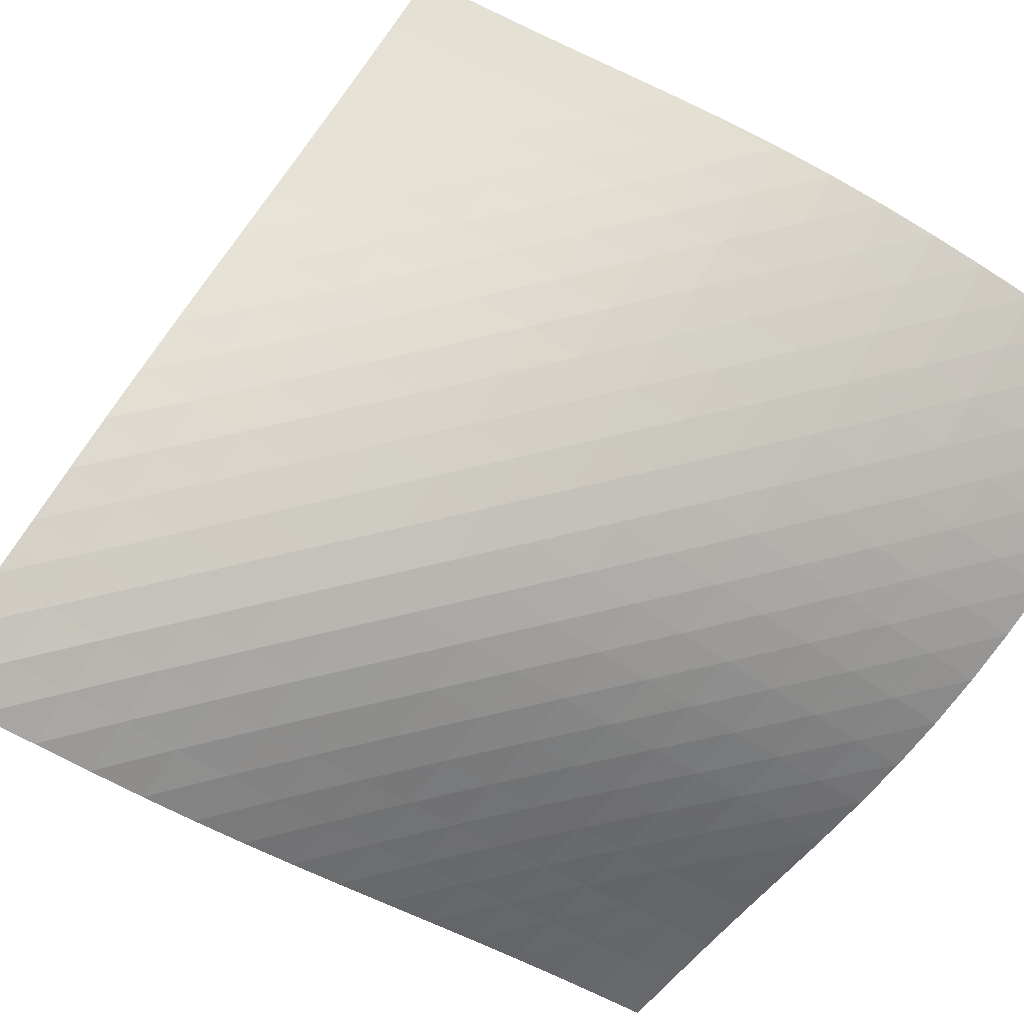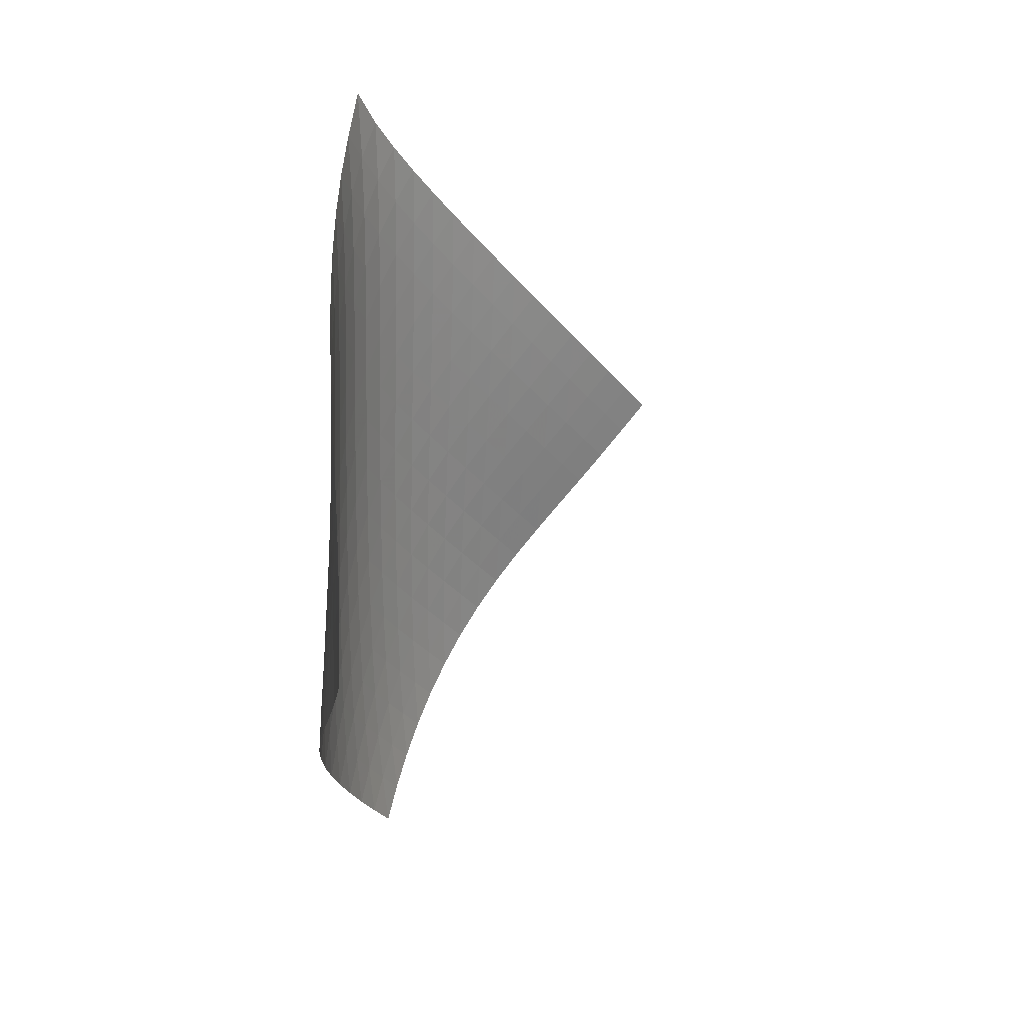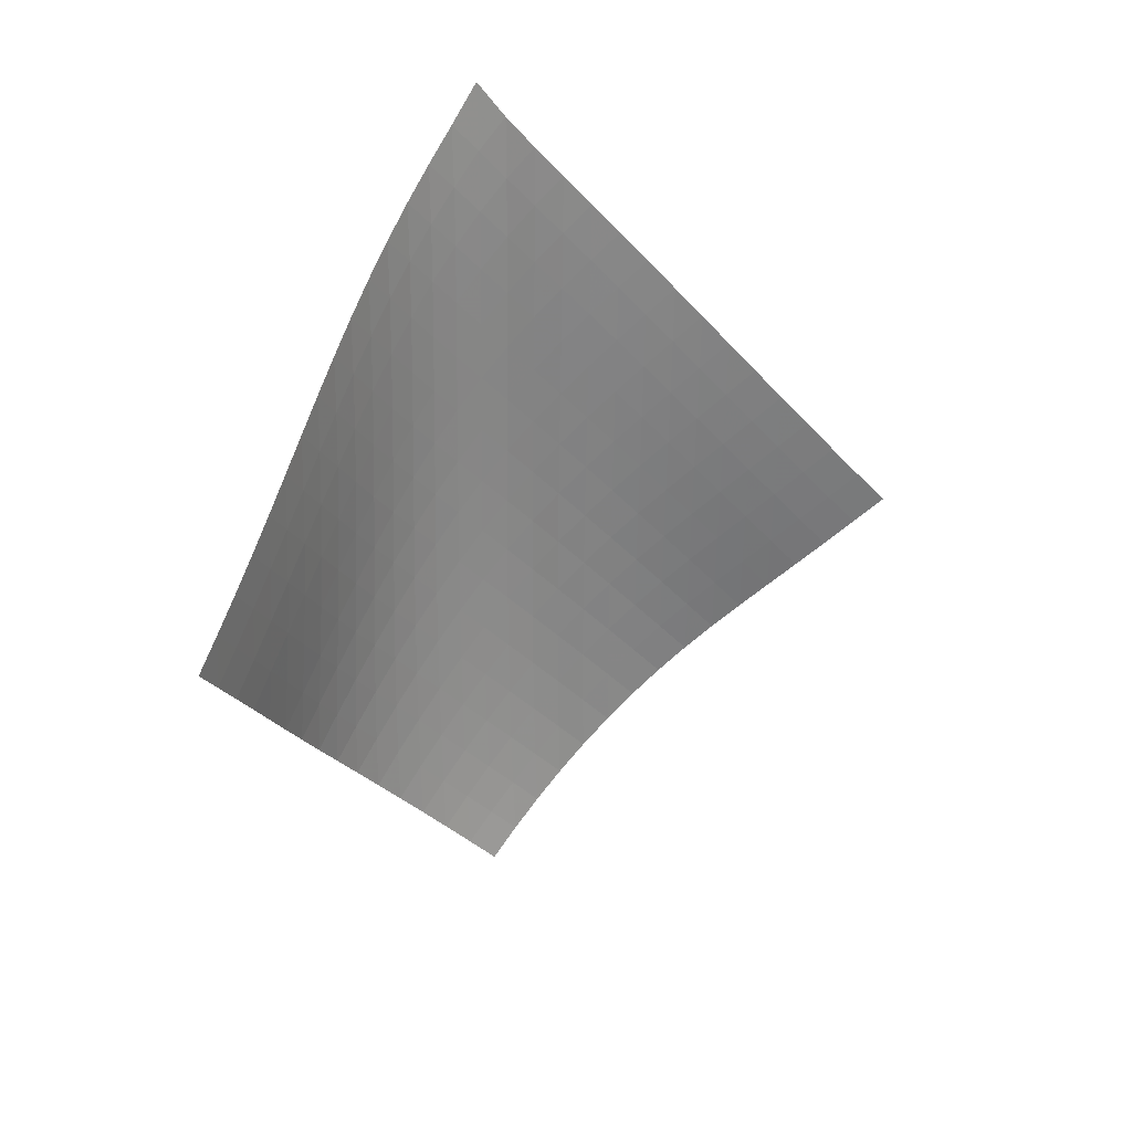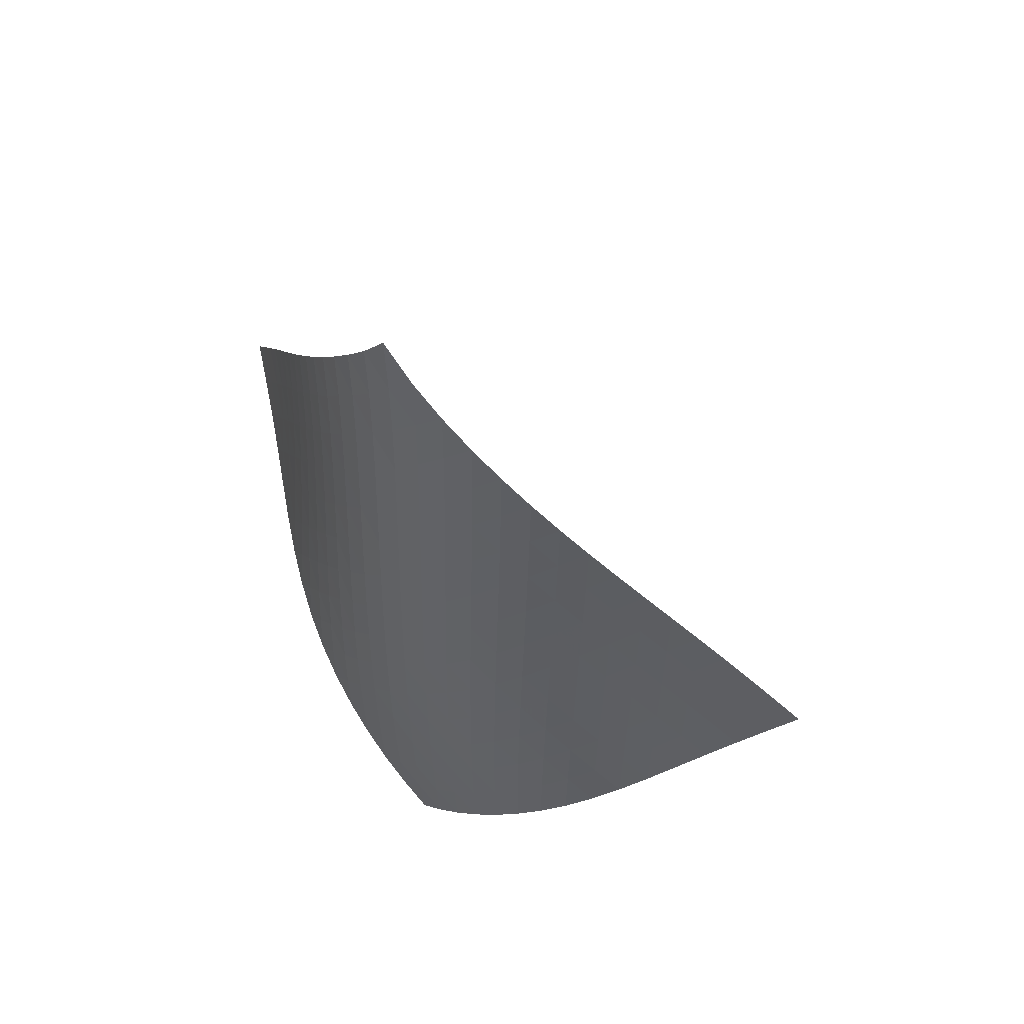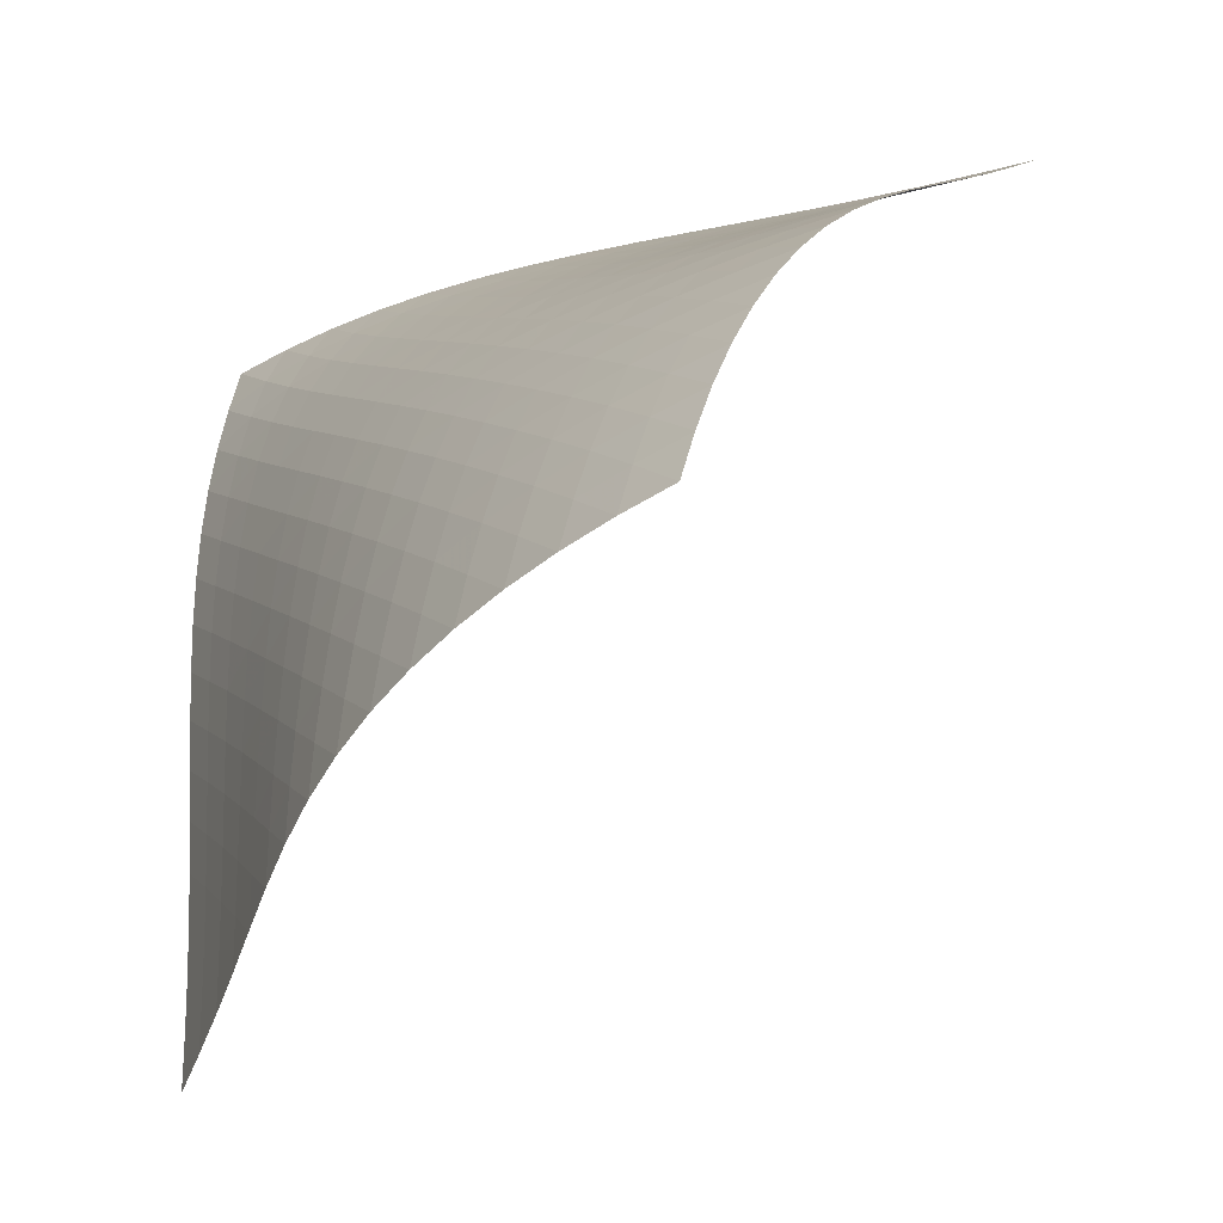
<metadata>
{"format":"obj","ext":"obj","renderer":"f3d","projection":"perspective","resolution":1024,"background":"white","views":[{"elev":51.1,"azim":-106.4,"up":"+Z"},{"elev":25.1,"azim":69.9,"up":"+Y"},{"elev":27.1,"azim":105.7,"up":"+Y"},{"elev":54.4,"azim":-4.7,"up":"+Y"},{"elev":6.7,"azim":-18.9,"up":"+Z"}]}
</metadata>
<code>
v -6.497 -0.04854 6.497
v 1.957 -9.832 9.669
v -9.669 -9.832 -1.957
v -6.343 -18.9 6.343
v -9.483 -9.207 -1.386
v -9.304 -8.58 -0.8121
v -9.137 -7.952 -0.2357
v -8.98 -7.323 0.3432
v -8.828 -6.692 0.9237
v -8.679 -6.06 1.505
v -8.527 -5.425 2.087
v -8.367 -4.79 2.667
v -8.191 -4.151 3.244
v -7.994 -3.51 3.817
v -7.77 -2.864 4.382
v -7.513 -2.211 4.937
v -7.219 -1.544 5.477
v -6.882 -0.8443 6
v -6 -0.8443 6.882
v -5.477 -1.544 7.219
v -4.937 -2.211 7.513
v -4.382 -2.864 7.77
v -3.817 -3.51 7.994
v -3.244 -4.151 8.191
v -2.667 -4.79 8.367
v -2.087 -5.425 8.527
v -1.505 -6.06 8.679
v -0.9237 -6.692 8.828
v -0.3432 -7.323 8.98
v 0.2357 -7.952 9.137
v 0.8121 -8.58 9.304
v 1.386 -9.207 9.483
v 1.336 -10.43 9.572
v 0.7124 -11.02 9.484
v 0.08657 -11.62 9.41
v -0.5408 -12.21 9.346
v -1.167 -12.81 9.278
v -1.787 -13.4 9.188
v -2.395 -14 9.06
v -2.985 -14.61 8.882
v -3.551 -15.22 8.652
v -4.09 -15.83 8.369
v -4.599 -16.45 8.039
v -5.079 -17.06 7.667
v -5.529 -17.68 7.258
v -5.949 -18.29 6.815
v -6.815 -18.29 5.949
v -7.258 -17.68 5.529
v -7.667 -17.06 5.079
v -8.039 -16.45 4.599
v -8.369 -15.83 4.09
v -8.652 -15.22 3.551
v -8.882 -14.61 2.985
v -9.06 -14 2.395
v -9.188 -13.4 1.787
v -9.278 -12.81 1.167
v -9.346 -12.21 0.5408
v -9.41 -11.62 -0.08657
v -9.484 -11.02 -0.7124
v -9.572 -10.43 -1.336
v -6.459 -1.485 6.459
v -6.855 -2.153 5.987
v -7.202 -2.813 5.481
v -7.505 -3.463 4.951
v -7.77 -4.108 4.403
v -8 -4.749 3.842
v -8.204 -5.387 3.273
v -8.387 -6.022 2.699
v -8.556 -6.656 2.122
v -8.718 -7.288 1.543
v -8.877 -7.919 0.9638
v -9.04 -8.549 0.3858
v -9.209 -9.177 -0.1904
v -9.387 -9.803 -0.7642
v -5.987 -2.153 6.855
v -6.447 -2.788 6.447
v -6.855 -3.431 5.991
v -7.211 -4.073 5.496
v -7.521 -4.714 4.973
v -7.791 -5.352 4.43
v -8.026 -5.988 3.873
v -8.236 -6.622 3.307
v -8.427 -7.255 2.735
v -8.605 -7.886 2.161
v -8.777 -8.516 1.584
v -8.947 -9.145 1.008
v -9.121 -9.772 0.433
v -9.3 -10.4 -0.1406
v -5.481 -2.813 7.202
v -5.991 -3.431 6.855
v -6.457 -4.059 6.457
v -6.872 -4.692 6.009
v -7.235 -5.326 5.52
v -7.55 -5.96 5.001
v -7.825 -6.593 4.462
v -8.068 -7.224 3.908
v -8.286 -7.855 3.345
v -8.487 -8.485 2.776
v -8.676 -9.113 2.205
v -8.859 -9.741 1.631
v -9.041 -10.37 1.058
v -9.225 -10.99 0.4852
v -4.951 -3.463 7.505
v -5.496 -4.073 7.211
v -6.009 -4.692 6.872
v -6.478 -5.317 6.478
v -6.896 -5.944 6.033
v -7.264 -6.573 5.548
v -7.586 -7.202 5.033
v -7.869 -7.831 4.497
v -8.121 -8.459 3.946
v -8.351 -9.086 3.387
v -8.564 -9.712 2.821
v -8.766 -10.34 2.253
v -8.962 -10.96 1.683
v -9.156 -11.59 1.112
v -4.403 -4.108 7.77
v -4.973 -4.714 7.521
v -5.52 -5.326 7.235
v -6.033 -5.944 6.896
v -6.503 -6.566 6.503
v -6.923 -7.19 6.06
v -7.295 -7.816 5.577
v -7.624 -8.441 5.065
v -7.916 -9.066 4.532
v -8.181 -9.691 3.986
v -8.424 -10.31 3.43
v -8.651 -10.94 2.869
v -8.868 -11.56 2.303
v -9.077 -12.18 1.736
v -3.842 -4.749 8
v -4.43 -5.352 7.791
v -5.001 -5.96 7.55
v -5.548 -6.573 7.264
v -6.06 -7.19 6.923
v -6.527 -7.811 6.527
v -6.948 -8.433 6.084
v -7.324 -9.055 5.603
v -7.66 -9.678 5.094
v -7.963 -10.3 4.565
v -8.241 -10.92 4.023
v -8.498 -11.54 3.472
v -8.741 -12.16 2.915
v -8.971 -12.78 2.353
v -3.273 -5.387 8.204
v -3.873 -5.988 8.026
v -4.462 -6.593 7.825
v -5.033 -7.202 7.586
v -5.577 -7.816 7.295
v -6.084 -8.433 6.948
v -6.548 -9.052 6.548
v -6.969 -9.672 6.104
v -7.348 -10.29 5.624
v -7.691 -10.91 5.118
v -8.005 -11.53 4.594
v -8.296 -12.15 4.057
v -8.567 -12.77 3.51
v -8.822 -13.39 2.955
v -2.699 -6.022 8.387
v -3.307 -6.622 8.236
v -3.908 -7.224 8.068
v -4.497 -7.831 7.869
v -5.065 -8.441 7.624
v -5.603 -9.055 7.324
v -6.104 -9.672 6.969
v -6.563 -10.29 6.563
v -6.982 -10.91 6.117
v -7.364 -11.53 5.638
v -7.714 -12.15 5.135
v -8.038 -12.76 4.615
v -8.339 -13.38 4.081
v -8.62 -13.99 3.538
v -2.122 -6.656 8.556
v -2.735 -7.255 8.427
v -3.345 -7.855 8.286
v -3.946 -8.459 8.121
v -4.532 -9.066 7.916
v -5.094 -9.678 7.66
v -5.624 -10.29 7.348
v -6.117 -10.91 6.982
v -6.57 -11.53 6.57
v -6.987 -12.15 6.121
v -7.371 -12.76 5.643
v -7.726 -13.38 5.143
v -8.056 -13.99 4.625
v -8.364 -14.61 4.094
v -1.543 -7.288 8.718
v -2.161 -7.886 8.605
v -2.776 -8.485 8.487
v -3.387 -9.086 8.351
v -3.986 -9.691 8.181
v -4.565 -10.3 7.963
v -5.118 -10.91 7.691
v -5.638 -11.53 7.364
v -6.121 -12.15 6.987
v -6.568 -12.76 6.568
v -6.982 -13.38 6.116
v -7.366 -13.99 5.638
v -7.724 -14.61 5.138
v -8.057 -15.22 4.621
v -0.9638 -7.919 8.877
v -1.584 -8.516 8.777
v -2.205 -9.113 8.676
v -2.821 -9.712 8.564
v -3.43 -10.31 8.424
v -4.023 -10.92 8.241
v -4.594 -11.53 8.005
v -5.135 -12.15 7.714
v -5.643 -12.76 7.371
v -6.116 -13.38 6.982
v -6.556 -14 6.556
v -6.966 -14.61 6.1
v -7.348 -15.22 5.619
v -7.705 -15.84 5.118
v -0.3858 -8.549 9.04
v -1.008 -9.145 8.947
v -1.631 -9.741 8.859
v -2.253 -10.34 8.766
v -2.869 -10.94 8.651
v -3.472 -11.54 8.498
v -4.057 -12.15 8.296
v -4.615 -12.76 8.038
v -5.143 -13.38 7.726
v -5.638 -13.99 7.366
v -6.1 -14.61 6.966
v -6.533 -15.23 6.533
v -6.936 -15.84 6.07
v -7.313 -16.45 5.584
v 0.1904 -9.177 9.209
v -0.433 -9.772 9.121
v -1.058 -10.37 9.041
v -1.683 -10.96 8.962
v -2.303 -11.56 8.868
v -2.915 -12.16 8.741
v -3.51 -12.77 8.567
v -4.081 -13.38 8.339
v -4.625 -13.99 8.056
v -5.138 -14.61 7.724
v -5.619 -15.22 7.348
v -6.07 -15.84 6.936
v -6.492 -16.46 6.492
v -6.886 -17.07 6.021
v 0.7642 -9.803 9.387
v 0.1406 -10.4 9.3
v -0.4852 -10.99 9.225
v -1.112 -11.59 9.156
v -1.736 -12.18 9.077
v -2.353 -12.78 8.971
v -2.955 -13.39 8.822
v -3.538 -13.99 8.62
v -4.094 -14.61 8.364
v -4.621 -15.22 8.057
v -5.118 -15.84 7.705
v -5.584 -16.45 7.313
v -6.021 -17.07 6.886
v -6.429 -17.68 6.429
f 256 46 4
f 256 4 47
f 5 74 60
f 5 60 3
f 74 88 59
f 74 59 60
f 88 102 58
f 88 58 59
f 102 116 57
f 102 57 58
f 116 130 56
f 116 56 57
f 130 144 55
f 130 55 56
f 144 158 54
f 144 54 55
f 158 172 53
f 158 53 54
f 172 186 52
f 172 52 53
f 186 200 51
f 186 51 52
f 200 214 50
f 200 50 51
f 214 228 49
f 214 49 50
f 228 242 48
f 228 48 49
f 242 256 47
f 242 47 48
f 1 19 61
f 1 61 18
f 18 61 62
f 18 62 17
f 17 62 63
f 17 63 16
f 16 63 64
f 16 64 15
f 15 64 65
f 15 65 14
f 14 65 66
f 14 66 13
f 13 66 67
f 13 67 12
f 12 67 68
f 12 68 11
f 11 68 69
f 11 69 10
f 10 69 70
f 10 70 9
f 9 70 71
f 9 71 8
f 8 71 72
f 8 72 7
f 7 72 73
f 7 73 6
f 6 73 74
f 6 74 5
f 19 20 75
f 19 75 61
f 61 75 76
f 61 76 62
f 62 76 77
f 62 77 63
f 63 77 78
f 63 78 64
f 64 78 79
f 64 79 65
f 65 79 80
f 65 80 66
f 66 80 81
f 66 81 67
f 67 81 82
f 67 82 68
f 68 82 83
f 68 83 69
f 69 83 84
f 69 84 70
f 70 84 85
f 70 85 71
f 71 85 86
f 71 86 72
f 72 86 87
f 72 87 73
f 73 87 88
f 73 88 74
f 20 21 89
f 20 89 75
f 75 89 90
f 75 90 76
f 76 90 91
f 76 91 77
f 77 91 92
f 77 92 78
f 78 92 93
f 78 93 79
f 79 93 94
f 79 94 80
f 80 94 95
f 80 95 81
f 81 95 96
f 81 96 82
f 82 96 97
f 82 97 83
f 83 97 98
f 83 98 84
f 84 98 99
f 84 99 85
f 85 99 100
f 85 100 86
f 86 100 101
f 86 101 87
f 87 101 102
f 87 102 88
f 21 22 103
f 21 103 89
f 89 103 104
f 89 104 90
f 90 104 105
f 90 105 91
f 91 105 106
f 91 106 92
f 92 106 107
f 92 107 93
f 93 107 108
f 93 108 94
f 94 108 109
f 94 109 95
f 95 109 110
f 95 110 96
f 96 110 111
f 96 111 97
f 97 111 112
f 97 112 98
f 98 112 113
f 98 113 99
f 99 113 114
f 99 114 100
f 100 114 115
f 100 115 101
f 101 115 116
f 101 116 102
f 22 23 117
f 22 117 103
f 103 117 118
f 103 118 104
f 104 118 119
f 104 119 105
f 105 119 120
f 105 120 106
f 106 120 121
f 106 121 107
f 107 121 122
f 107 122 108
f 108 122 123
f 108 123 109
f 109 123 124
f 109 124 110
f 110 124 125
f 110 125 111
f 111 125 126
f 111 126 112
f 112 126 127
f 112 127 113
f 113 127 128
f 113 128 114
f 114 128 129
f 114 129 115
f 115 129 130
f 115 130 116
f 23 24 131
f 23 131 117
f 117 131 132
f 117 132 118
f 118 132 133
f 118 133 119
f 119 133 134
f 119 134 120
f 120 134 135
f 120 135 121
f 121 135 136
f 121 136 122
f 122 136 137
f 122 137 123
f 123 137 138
f 123 138 124
f 124 138 139
f 124 139 125
f 125 139 140
f 125 140 126
f 126 140 141
f 126 141 127
f 127 141 142
f 127 142 128
f 128 142 143
f 128 143 129
f 129 143 144
f 129 144 130
f 24 25 145
f 24 145 131
f 131 145 146
f 131 146 132
f 132 146 147
f 132 147 133
f 133 147 148
f 133 148 134
f 134 148 149
f 134 149 135
f 135 149 150
f 135 150 136
f 136 150 151
f 136 151 137
f 137 151 152
f 137 152 138
f 138 152 153
f 138 153 139
f 139 153 154
f 139 154 140
f 140 154 155
f 140 155 141
f 141 155 156
f 141 156 142
f 142 156 157
f 142 157 143
f 143 157 158
f 143 158 144
f 25 26 159
f 25 159 145
f 145 159 160
f 145 160 146
f 146 160 161
f 146 161 147
f 147 161 162
f 147 162 148
f 148 162 163
f 148 163 149
f 149 163 164
f 149 164 150
f 150 164 165
f 150 165 151
f 151 165 166
f 151 166 152
f 152 166 167
f 152 167 153
f 153 167 168
f 153 168 154
f 154 168 169
f 154 169 155
f 155 169 170
f 155 170 156
f 156 170 171
f 156 171 157
f 157 171 172
f 157 172 158
f 26 27 173
f 26 173 159
f 159 173 174
f 159 174 160
f 160 174 175
f 160 175 161
f 161 175 176
f 161 176 162
f 162 176 177
f 162 177 163
f 163 177 178
f 163 178 164
f 164 178 179
f 164 179 165
f 165 179 180
f 165 180 166
f 166 180 181
f 166 181 167
f 167 181 182
f 167 182 168
f 168 182 183
f 168 183 169
f 169 183 184
f 169 184 170
f 170 184 185
f 170 185 171
f 171 185 186
f 171 186 172
f 27 28 187
f 27 187 173
f 173 187 188
f 173 188 174
f 174 188 189
f 174 189 175
f 175 189 190
f 175 190 176
f 176 190 191
f 176 191 177
f 177 191 192
f 177 192 178
f 178 192 193
f 178 193 179
f 179 193 194
f 179 194 180
f 180 194 195
f 180 195 181
f 181 195 196
f 181 196 182
f 182 196 197
f 182 197 183
f 183 197 198
f 183 198 184
f 184 198 199
f 184 199 185
f 185 199 200
f 185 200 186
f 28 29 201
f 28 201 187
f 187 201 202
f 187 202 188
f 188 202 203
f 188 203 189
f 189 203 204
f 189 204 190
f 190 204 205
f 190 205 191
f 191 205 206
f 191 206 192
f 192 206 207
f 192 207 193
f 193 207 208
f 193 208 194
f 194 208 209
f 194 209 195
f 195 209 210
f 195 210 196
f 196 210 211
f 196 211 197
f 197 211 212
f 197 212 198
f 198 212 213
f 198 213 199
f 199 213 214
f 199 214 200
f 29 30 215
f 29 215 201
f 201 215 216
f 201 216 202
f 202 216 217
f 202 217 203
f 203 217 218
f 203 218 204
f 204 218 219
f 204 219 205
f 205 219 220
f 205 220 206
f 206 220 221
f 206 221 207
f 207 221 222
f 207 222 208
f 208 222 223
f 208 223 209
f 209 223 224
f 209 224 210
f 210 224 225
f 210 225 211
f 211 225 226
f 211 226 212
f 212 226 227
f 212 227 213
f 213 227 228
f 213 228 214
f 30 31 229
f 30 229 215
f 215 229 230
f 215 230 216
f 216 230 231
f 216 231 217
f 217 231 232
f 217 232 218
f 218 232 233
f 218 233 219
f 219 233 234
f 219 234 220
f 220 234 235
f 220 235 221
f 221 235 236
f 221 236 222
f 222 236 237
f 222 237 223
f 223 237 238
f 223 238 224
f 224 238 239
f 224 239 225
f 225 239 240
f 225 240 226
f 226 240 241
f 226 241 227
f 227 241 242
f 227 242 228
f 31 32 243
f 31 243 229
f 229 243 244
f 229 244 230
f 230 244 245
f 230 245 231
f 231 245 246
f 231 246 232
f 232 246 247
f 232 247 233
f 233 247 248
f 233 248 234
f 234 248 249
f 234 249 235
f 235 249 250
f 235 250 236
f 236 250 251
f 236 251 237
f 237 251 252
f 237 252 238
f 238 252 253
f 238 253 239
f 239 253 254
f 239 254 240
f 240 254 255
f 240 255 241
f 241 255 256
f 241 256 242
f 32 2 33
f 32 33 243
f 243 33 34
f 243 34 244
f 244 34 35
f 244 35 245
f 245 35 36
f 245 36 246
f 246 36 37
f 246 37 247
f 247 37 38
f 247 38 248
f 248 38 39
f 248 39 249
f 249 39 40
f 249 40 250
f 250 40 41
f 250 41 251
f 251 41 42
f 251 42 252
f 252 42 43
f 252 43 253
f 253 43 44
f 253 44 254
f 254 44 45
f 254 45 255
f 255 45 46
f 255 46 256

</code>
